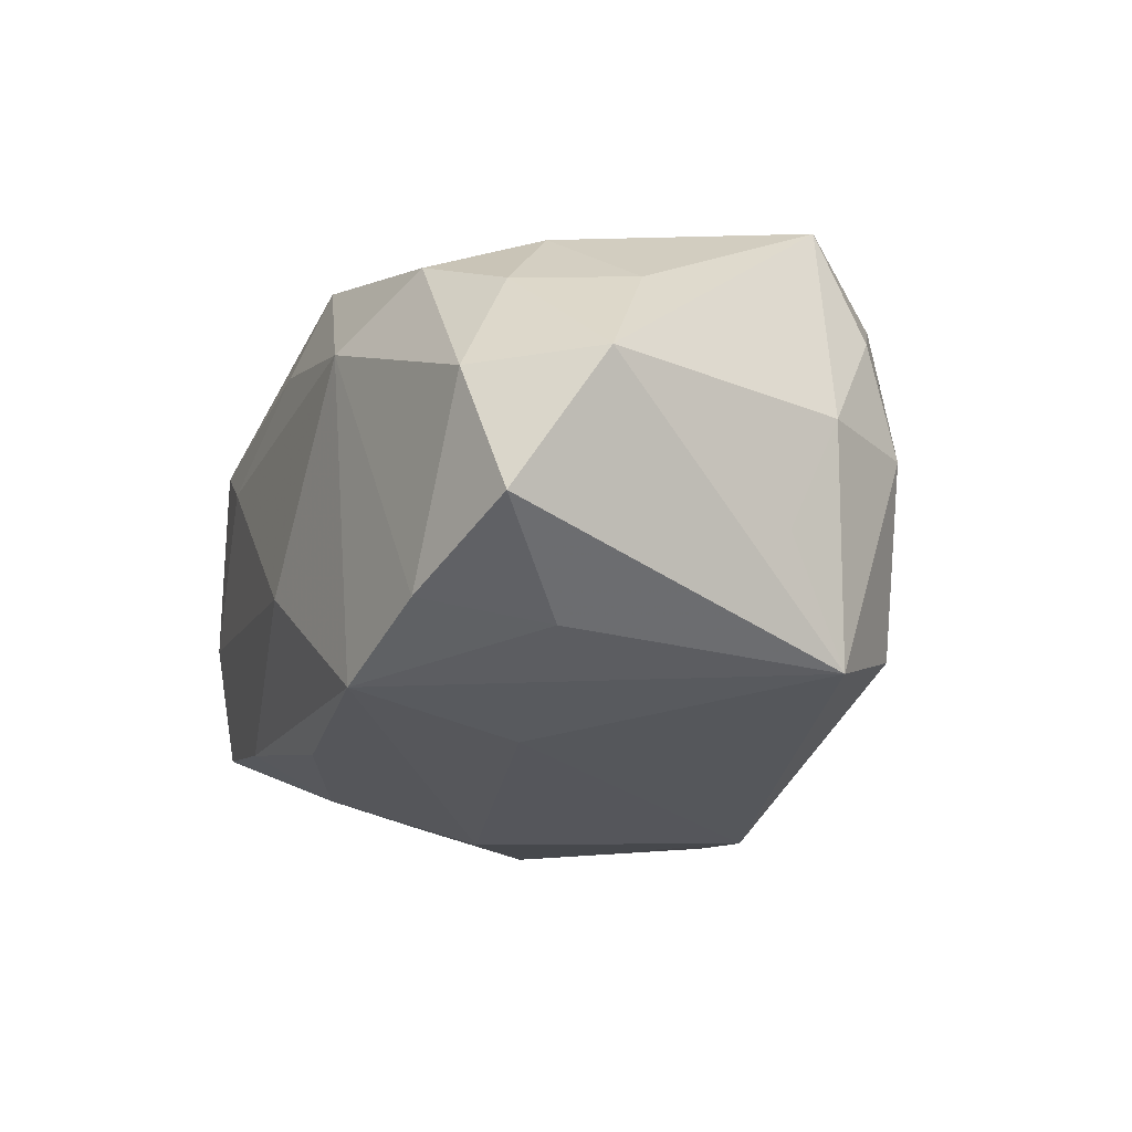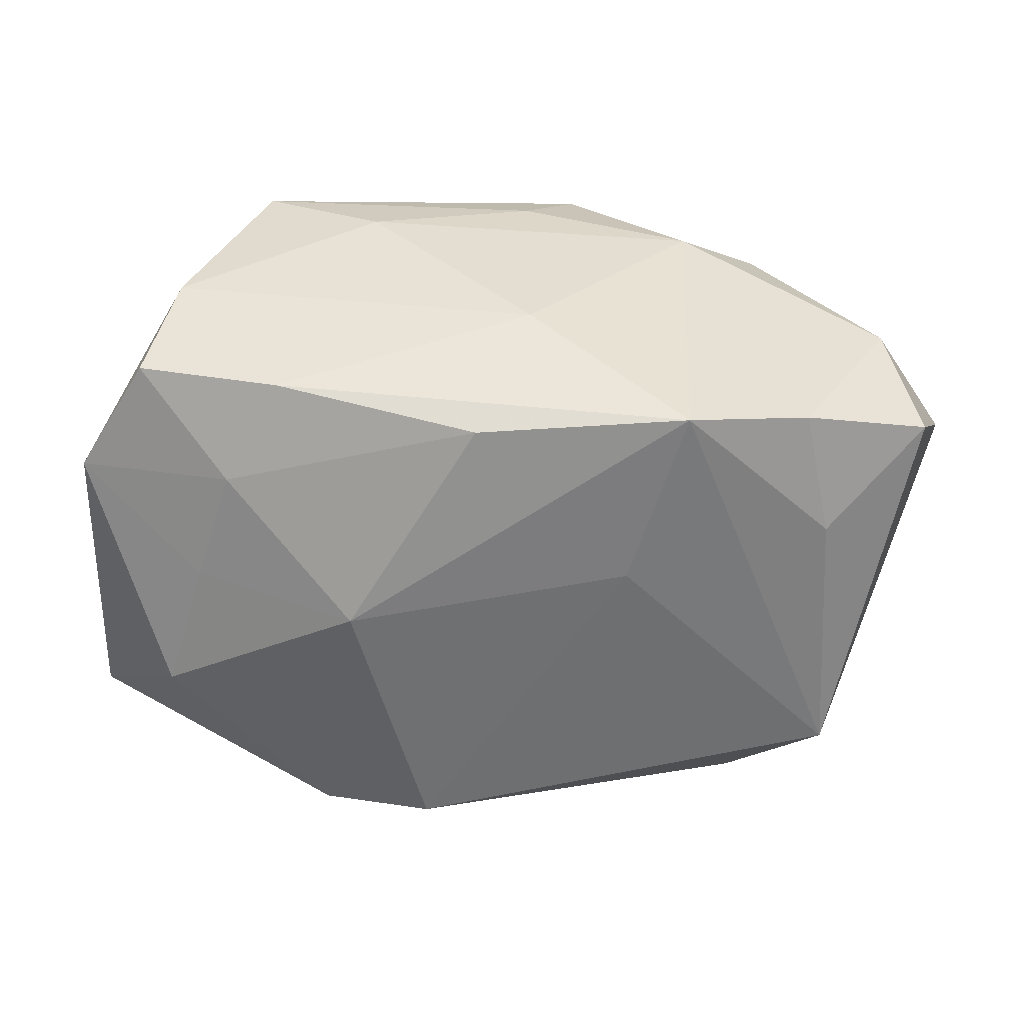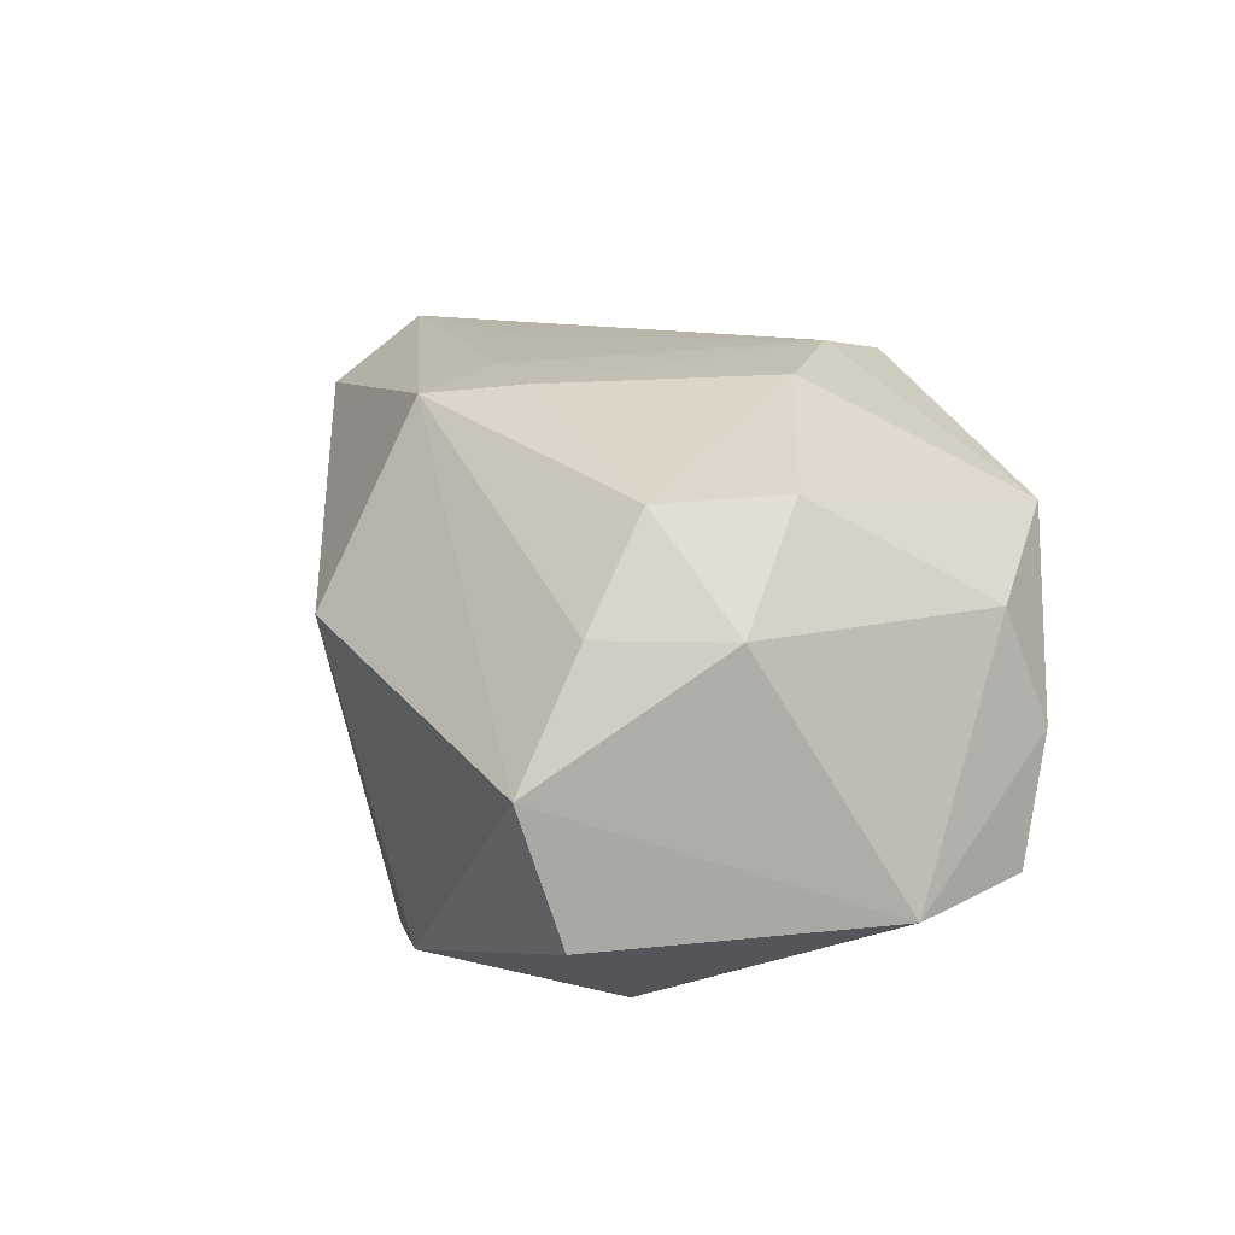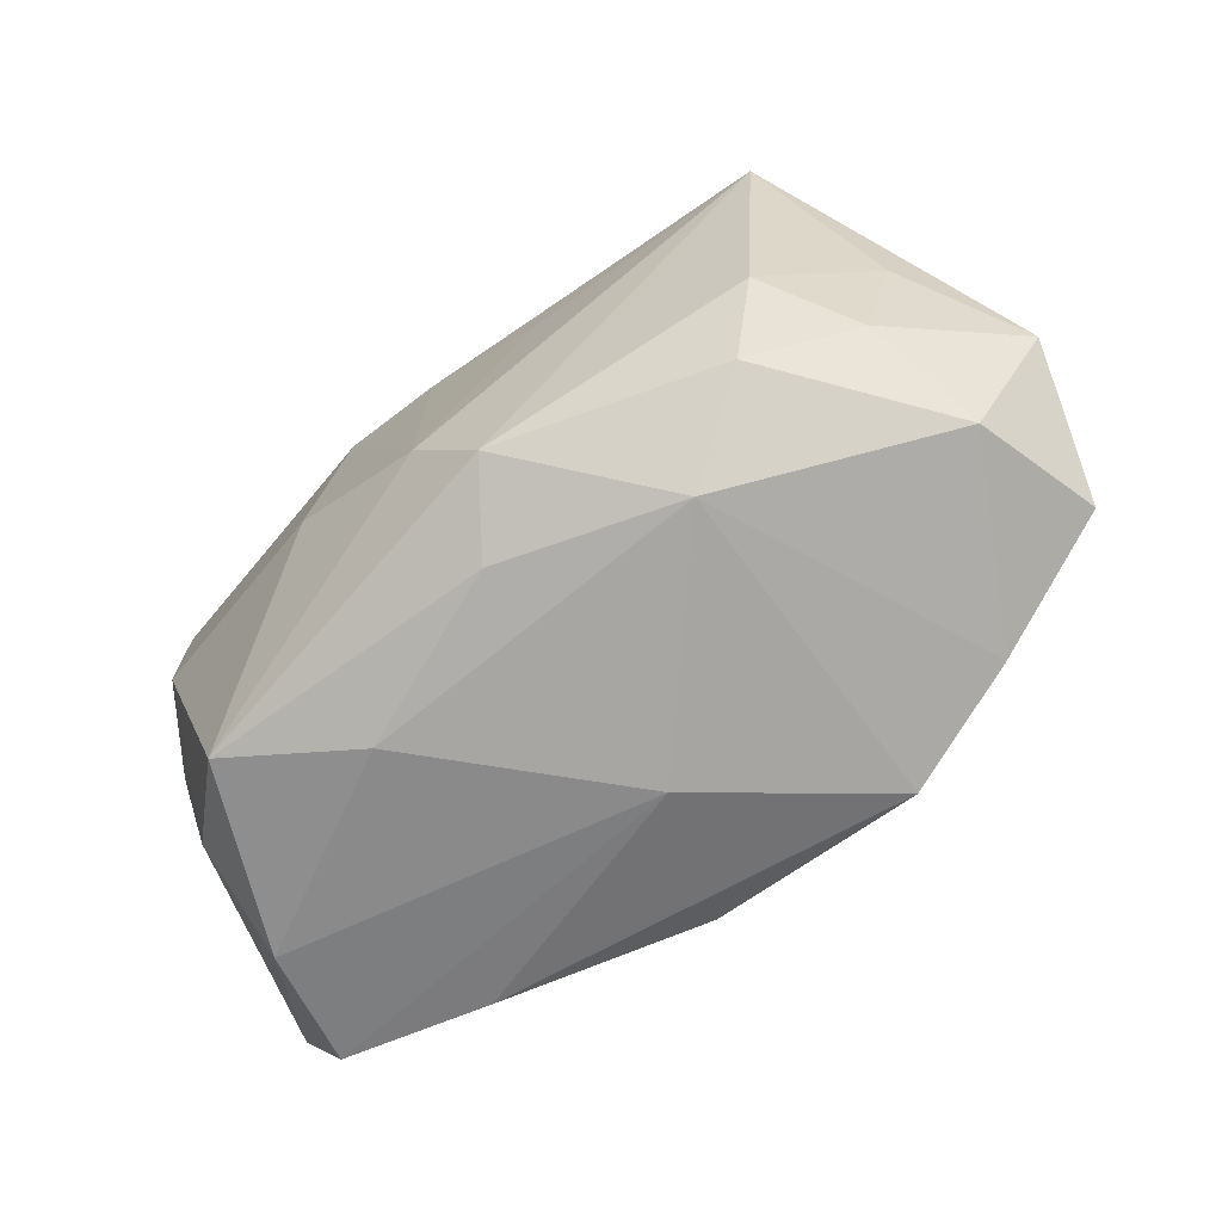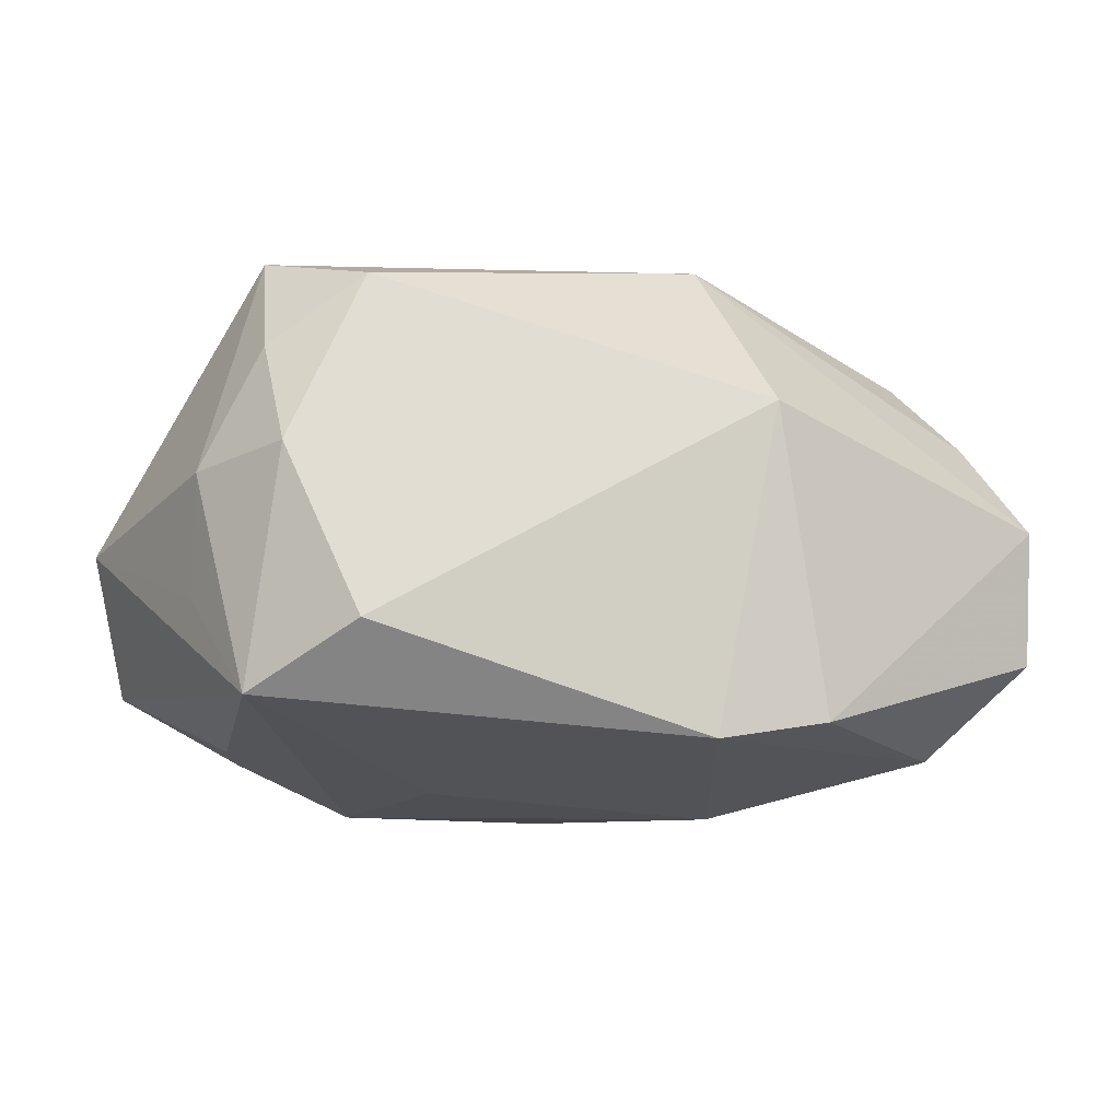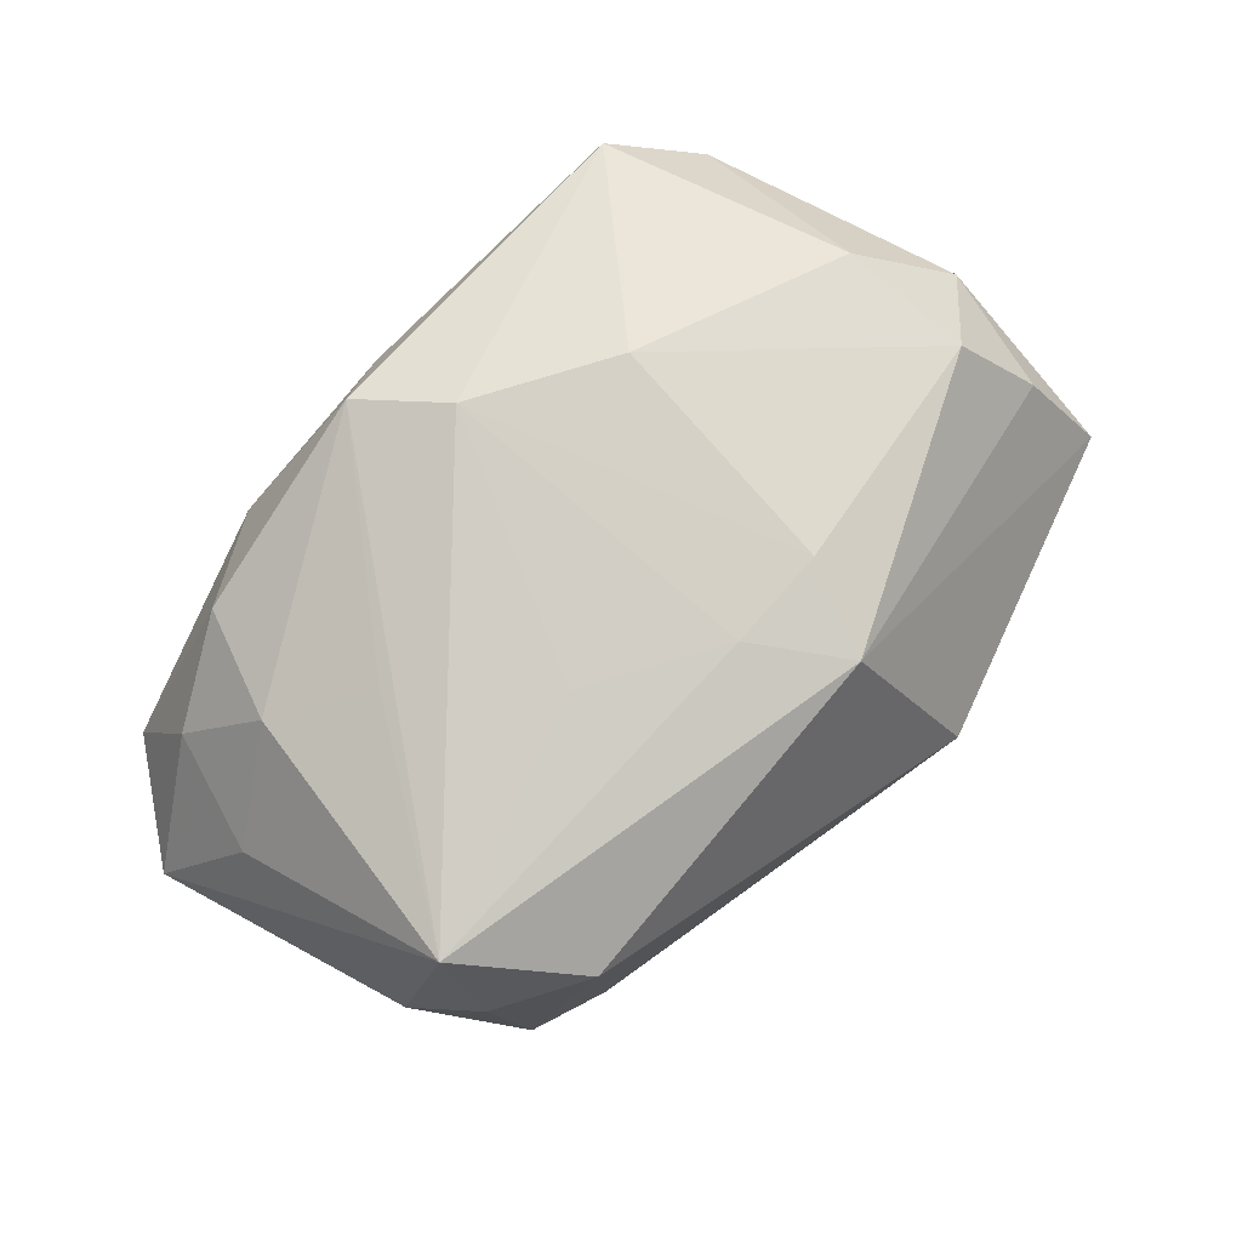
<metadata>
{"format":"obj","ext":"obj","renderer":"f3d","projection":"perspective","resolution":1024,"background":"white","views":[{"elev":-22.5,"azim":66.8,"up":"+Z"},{"elev":-54.9,"azim":-4.5,"up":"+Z"},{"elev":17.8,"azim":-106.7,"up":"+Z"},{"elev":-74.2,"azim":38.0,"up":"+Y"},{"elev":-20.7,"azim":161.4,"up":"+Z"},{"elev":79.4,"azim":132.1,"up":"+Z"}]}
</metadata>
<code>
v 0.01957 -0.005664 0.01984
v -0.02419 -0.02322 0.01467
v -0.01498 0.02267 -0.01976
v -0.0003684 0.01178 0.02216
v 0.01077 -0.006644 -0.02058
v 0.0353 -0.006537 0.009911
v 0.0005789 -0.02456 0.0138
v 0.02844 -0.01076 -0.01722
v -0.03639 0.02018 0.0003067
v 0.04113 -0.01175 0.000125
v -0.01379 -0.02505 0.008338
v 0.01549 -0.02505 0.008818
v 0.02394 0.02044 -0.01423
v -0.03081 -0.01786 0.008886
v 0.005262 -0.02243 0.02029
v -0.008765 0.01169 0.02229
v 0.02424 0.02021 0.01605
v 0.03141 0.01205 -0.01884
v -0.03626 0.003894 0.00993
v -0.03718 0.01676 -0.01091
v -0.02115 -0.02002 -0.01401
v 0.03125 0.0112 0.0201
v -0.005367 0.01929 0.02134
v 0.01449 -0.02256 -0.01926
v 0.03493 0.005859 -0.009162
v -0.02752 -0.001448 -0.01729
v 0.02538 -0.02126 -0.01544
v -0.005446 0.02182 -0.02178
v 0.0002959 -0.01562 0.02229
v -0.008884 0.0283 0.005786
v 0.03699 -0.01831 -0.01101
v -0.03109 -0.02152 -0.0006198
v 0.03402 -0.021 -0.00014
v -0.02522 -0.01124 -0.01623
v -0.003613 -0.01975 -0.01908
v 0.02703 -0.01113 0.0166
v -0.03348 -0.0189 -0.01085
v 0.03185 -0.01642 0.009421
v 0.03169 0.01549 0.01034
v -0.03335 0.01439 0.01014
v 0.03044 0.0186 0.0007502
v 0.01052 0.005014 0.02161
v -0.01351 -0.0009893 -0.02235
v 0.0007522 -0.02497 -0.007283
v -0.01117 -0.008729 0.02229
v 0.03586 0.009926 0.0005886
v -0.02945 0.008842 0.01813
v -0.03874 -0.008548 -0.01119
v 0.02329 -0.02041 0.0139
v -0.03007 0.01 -0.01846
v -0.02937 -0.002303 0.01799
f 12 33 49
f 5 43 28
f 24 43 5
f 10 33 31
f 9 20 48
f 20 9 3
f 3 30 28
f 3 9 30
f 48 20 50
f 20 3 50
f 28 43 50
f 50 3 28
f 46 22 10
f 12 49 15
f 49 36 15
f 15 22 29
f 24 12 44
f 48 32 14
f 4 16 29
f 29 16 45
f 45 16 47
f 47 16 23
f 30 9 23
f 23 17 30
f 16 4 23
f 22 17 23
f 23 4 22
f 19 9 48
f 48 14 19
f 35 43 24
f 35 34 43
f 37 32 48
f 48 34 37
f 37 44 32
f 26 34 48
f 48 50 26
f 43 34 26
f 26 50 43
f 39 17 22
f 41 17 39
f 22 46 39
f 39 46 41
f 41 46 18
f 10 31 18
f 24 5 18
f 18 5 28
f 31 8 18
f 18 8 24
f 10 22 6
f 22 36 6
f 38 36 49
f 38 33 10
f 38 49 33
f 10 6 38
f 38 6 36
f 12 15 7
f 1 36 22
f 22 15 1
f 1 15 36
f 24 8 27
f 27 8 31
f 27 31 33
f 27 12 24
f 27 33 12
f 29 22 42
f 42 4 29
f 22 4 42
f 51 45 47
f 47 19 51
f 51 19 14
f 47 23 40
f 40 23 9
f 40 19 47
f 9 19 40
f 34 35 21
f 21 37 34
f 21 35 24
f 24 44 21
f 44 37 21
f 25 46 10
f 10 18 25
f 25 18 46
f 32 44 11
f 11 44 12
f 12 7 11
f 41 18 13
f 13 18 28
f 30 17 13
f 13 17 41
f 28 30 13
f 2 7 15
f 2 11 7
f 2 15 29
f 2 14 32
f 32 11 2
f 29 45 2
f 2 51 14
f 45 51 2

</code>
